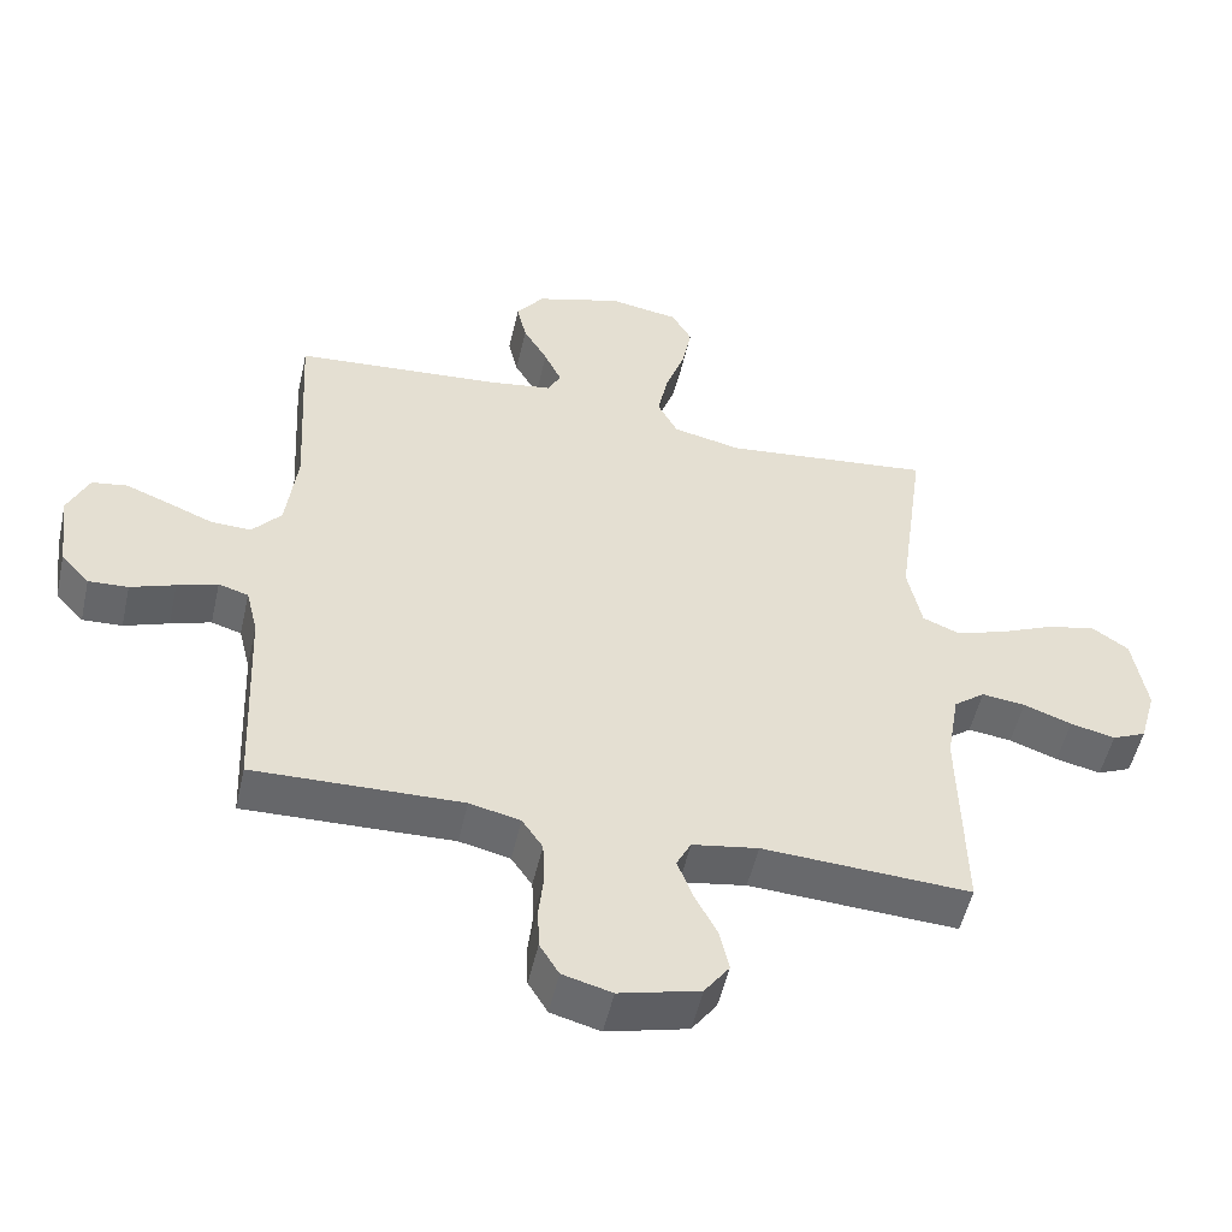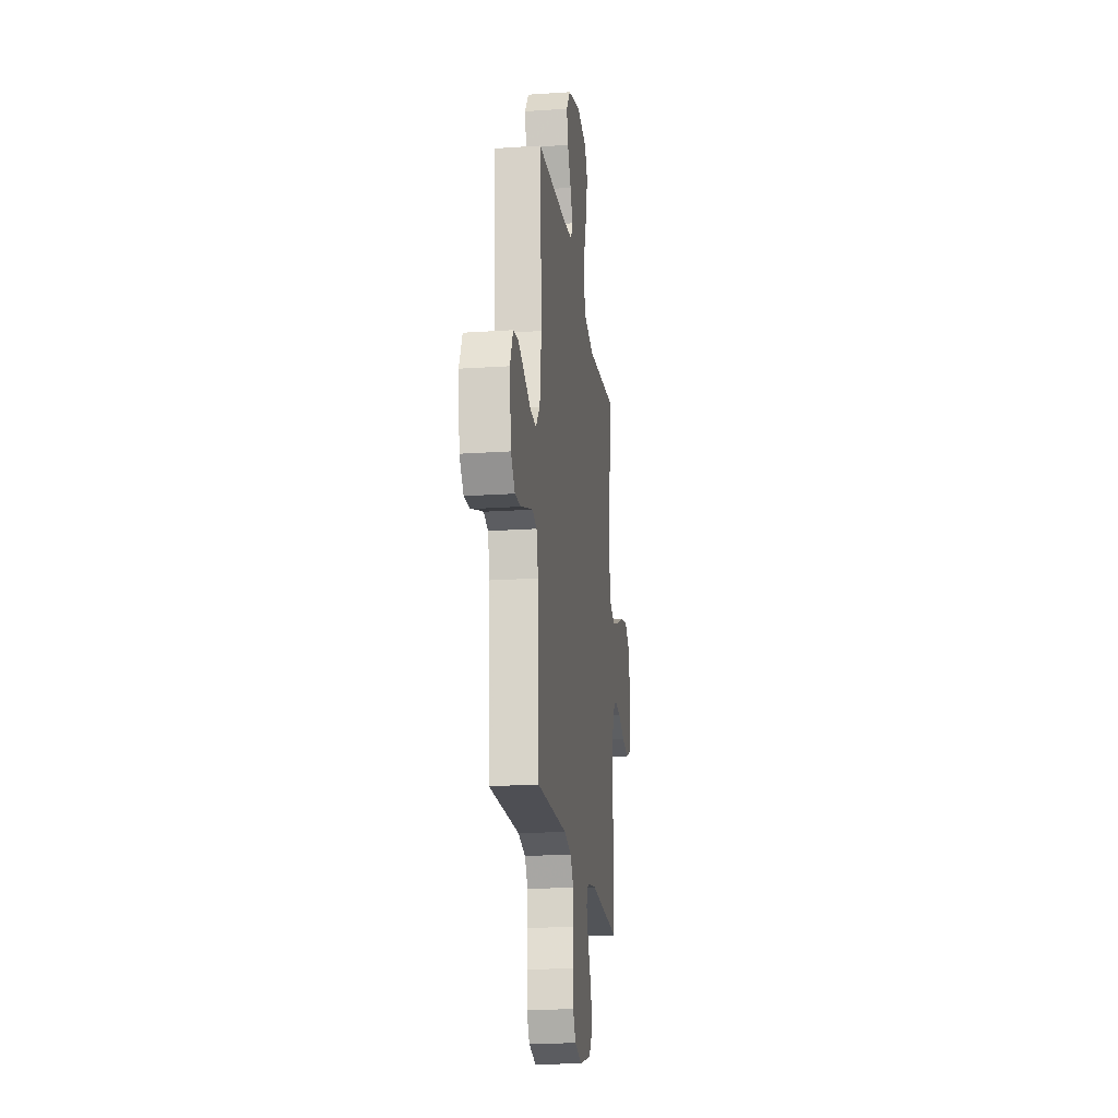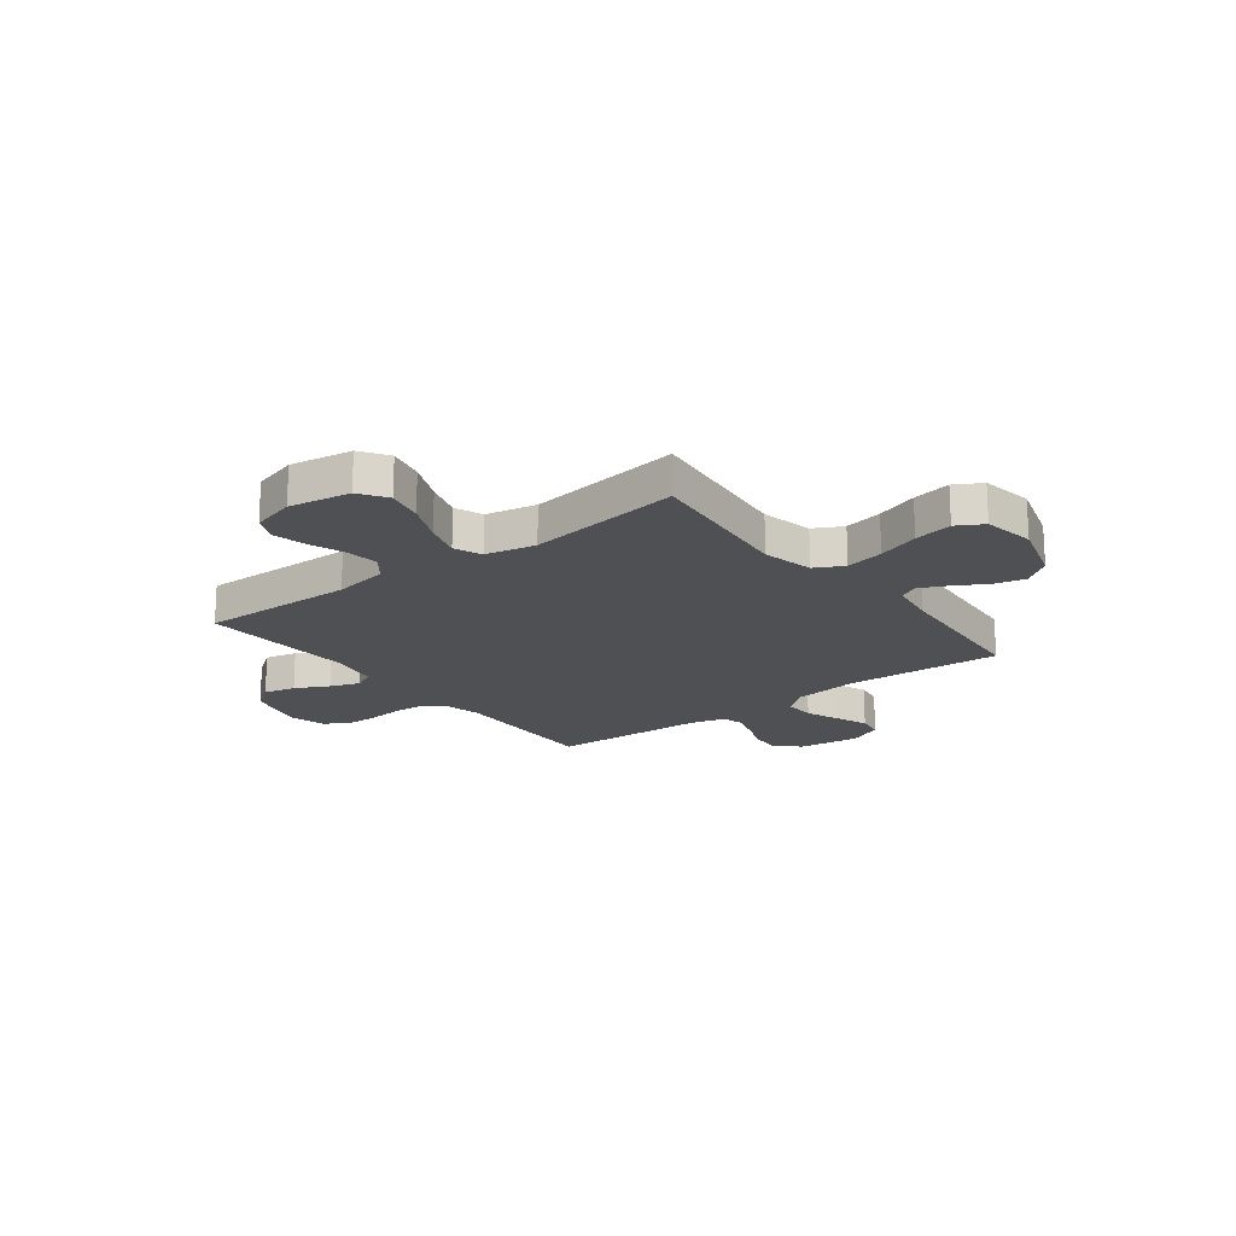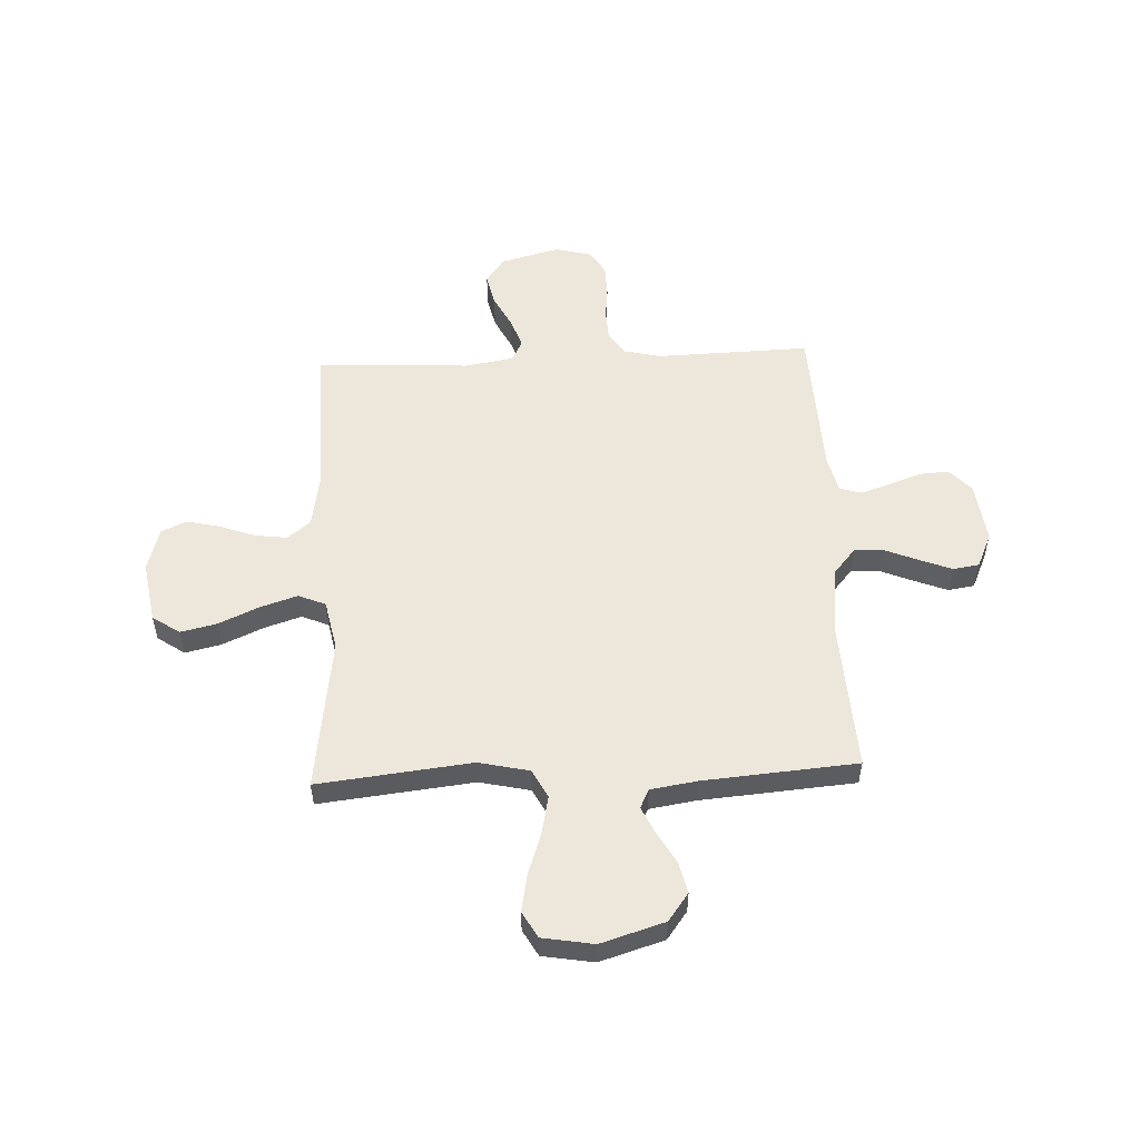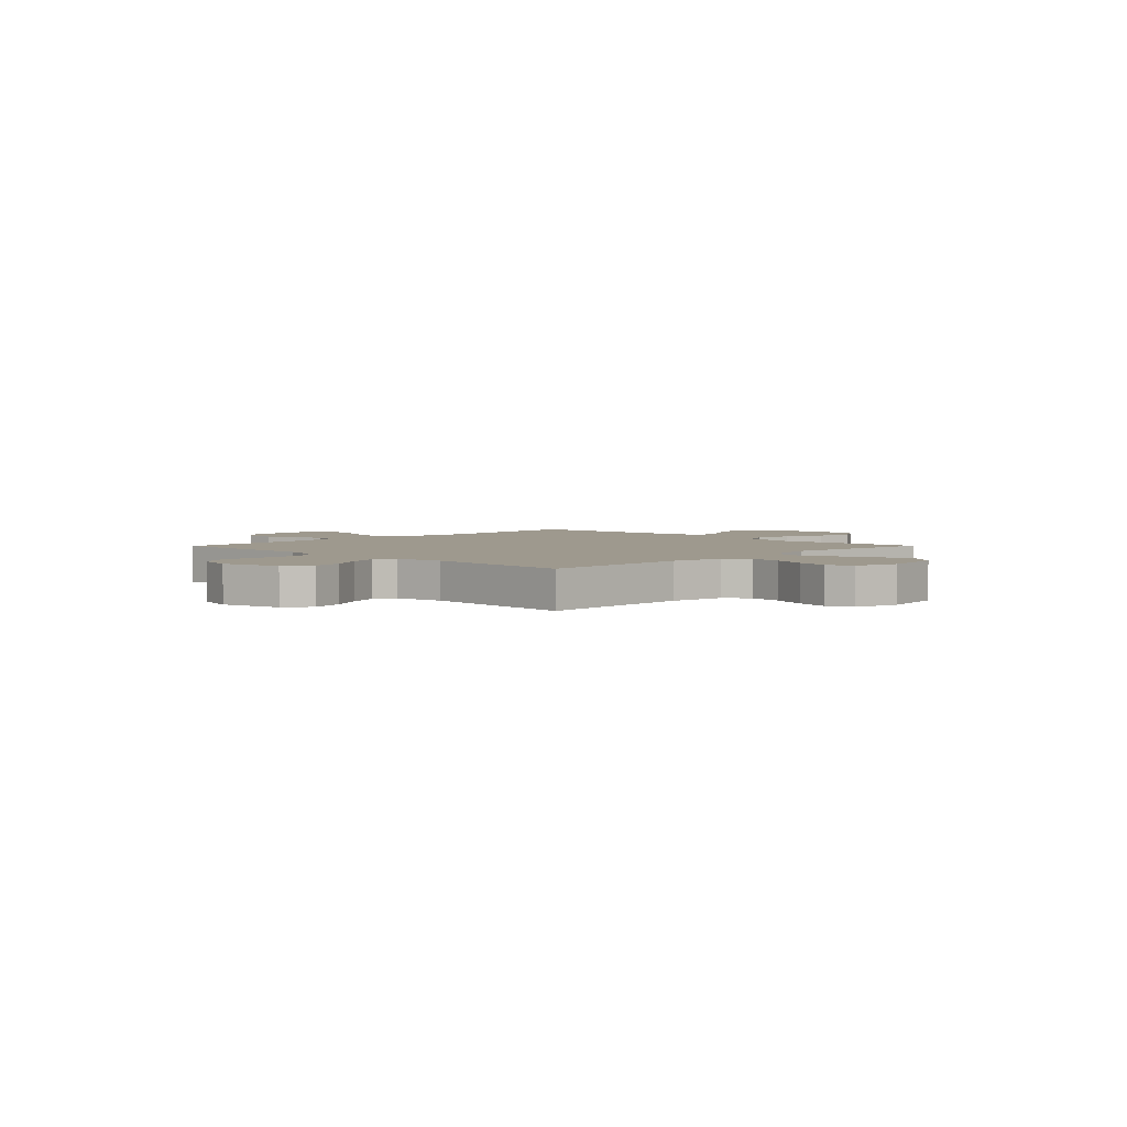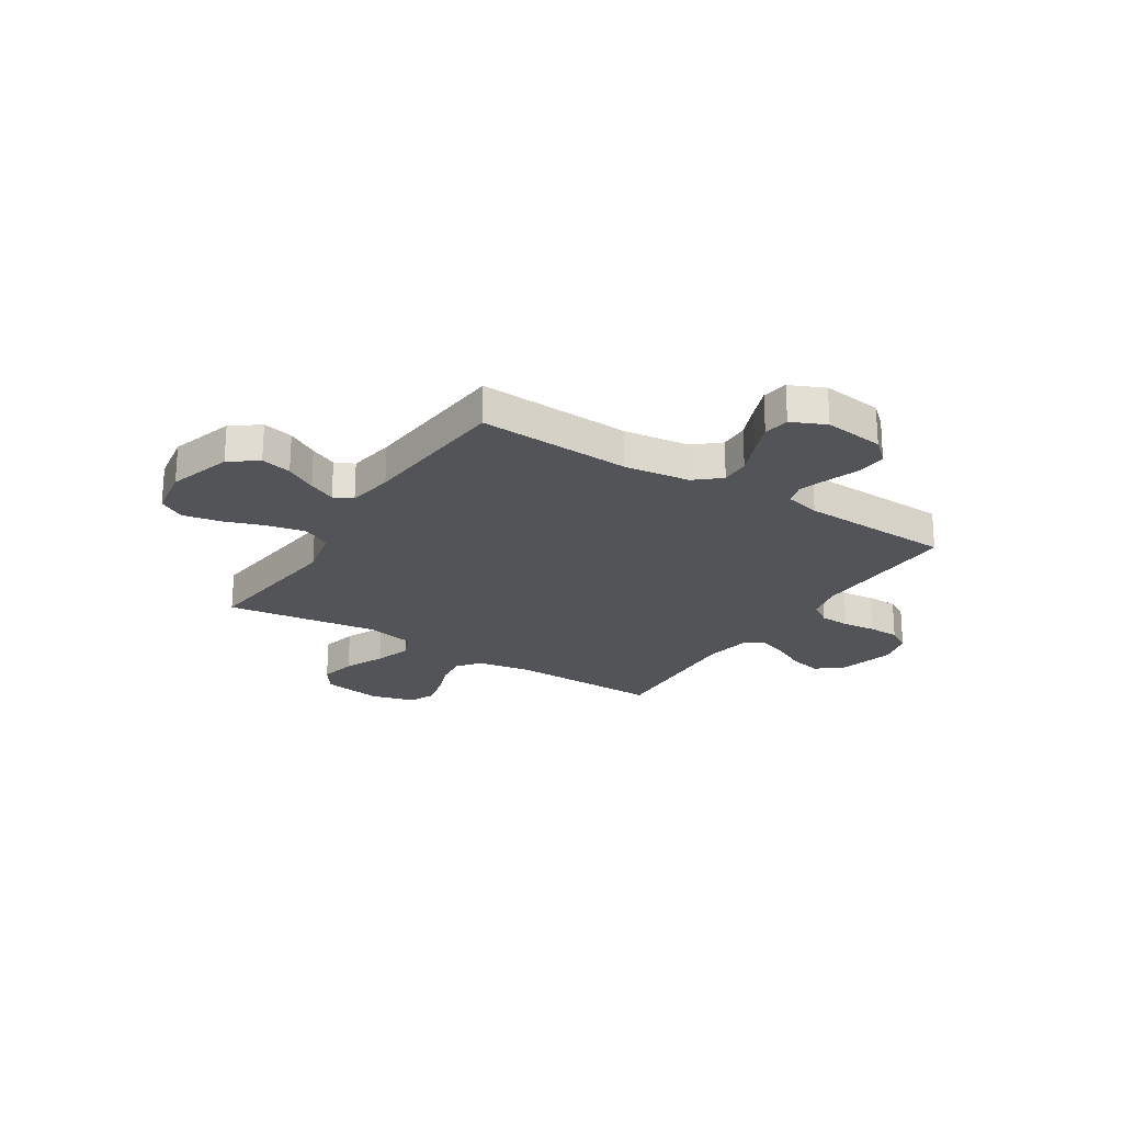
<metadata>
{"format":"obj","ext":"obj","renderer":"f3d","projection":"perspective","resolution":1024,"background":"white","views":[{"elev":-52.3,"azim":167.3,"up":"+Z"},{"elev":-19.9,"azim":97.1,"up":"+Z"},{"elev":-18.8,"azim":-52.5,"up":"+Y"},{"elev":54.1,"azim":-2.6,"up":"+Y"},{"elev":3.5,"azim":-135.5,"up":"+Y"},{"elev":-22.8,"azim":57.6,"up":"+Y"}]}
</metadata>
<code>
v -0.5 0.07 0.5
v -0.2 0.07 0.467
v -0.101 0.07 0.489
v -0.072 0.07 0.544
v -0.087 0.07 0.618
v -0.115 0.07 0.699
v -0.129 0.07 0.773
v -0.1 0.07 0.824
v 0 0.07 0.841
v 0.125 0.07 0.803
v 0.165 0.07 0.749
v 0.151 0.07 0.689
v 0.116 0.07 0.628
v 0.091 0.07 0.575
v 0.109 0.07 0.538
v 0.2 0.07 0.524
v 0.5 0.07 0.5
v 0.483 0.07 0.2
v 0.499 0.07 0.071
v 0.541 0.07 0.022
v 0.599 0.07 0.024
v 0.665 0.07 0.051
v 0.727 0.07 0.075
v 0.778 0.07 0.067
v 0.808 0.07 0
v 0.793 0.07 -0.118
v 0.752 0.07 -0.163
v 0.695 0.07 -0.16
v 0.631 0.07 -0.137
v 0.573 0.07 -0.118
v 0.53 0.07 -0.131
v 0.513 0.07 -0.2
v 0.5 0.07 -0.5
v 0.2 0.07 -0.492
v 0.127 0.07 -0.509
v 0.097 0.07 -0.553
v 0.094 0.07 -0.613
v 0.101 0.07 -0.678
v 0.099 0.07 -0.739
v 0.071 0.07 -0.785
v 0 0.07 -0.804
v -0.116 0.07 -0.774
v -0.152 0.07 -0.724
v -0.138 0.07 -0.662
v -0.105 0.07 -0.598
v -0.084 0.07 -0.541
v -0.105 0.07 -0.5
v -0.2 0.07 -0.484
v -0.5 0.07 -0.5
v -0.494 0.07 -0.2
v -0.512 0.07 -0.094
v -0.557 0.07 -0.059
v -0.62 0.07 -0.067
v -0.689 0.07 -0.092
v -0.754 0.07 -0.107
v -0.803 0.07 -0.085
v -0.827 0.07 0
v -0.807 0.07 0.119
v -0.754 0.07 0.155
v -0.683 0.07 0.139
v -0.604 0.07 0.104
v -0.532 0.07 0.081
v -0.479 0.07 0.103
v -0.459 0.07 0.2
v -0.5 0 0.5
v -0.2 0 0.467
v -0.101 0 0.489
v -0.072 0 0.544
v -0.087 0 0.618
v -0.115 0 0.699
v -0.129 0 0.773
v -0.1 0 0.824
v 0 0 0.841
v 0.125 0 0.803
v 0.165 0 0.749
v 0.151 0 0.689
v 0.116 0 0.628
v 0.091 0 0.575
v 0.109 0 0.538
v 0.2 0 0.524
v 0.5 0 0.5
v 0.483 0 0.2
v 0.499 0 0.071
v 0.541 0 0.022
v 0.599 0 0.024
v 0.665 0 0.051
v 0.727 0 0.075
v 0.778 0 0.067
v 0.808 0 0
v 0.793 0 -0.118
v 0.752 0 -0.163
v 0.695 0 -0.16
v 0.631 0 -0.137
v 0.573 0 -0.118
v 0.53 0 -0.131
v 0.513 0 -0.2
v 0.5 0 -0.5
v 0.2 0 -0.492
v 0.127 0 -0.509
v 0.097 0 -0.553
v 0.094 0 -0.613
v 0.101 0 -0.678
v 0.099 0 -0.739
v 0.071 0 -0.785
v 0 0 -0.804
v -0.116 0 -0.774
v -0.152 0 -0.724
v -0.138 0 -0.662
v -0.105 0 -0.598
v -0.084 0 -0.541
v -0.105 0 -0.5
v -0.2 0 -0.484
v -0.5 0 -0.5
v -0.494 0 -0.2
v -0.512 0 -0.094
v -0.557 0 -0.059
v -0.62 0 -0.067
v -0.689 0 -0.092
v -0.754 0 -0.107
v -0.803 0 -0.085
v -0.827 0 0
v -0.807 0 0.119
v -0.754 0 0.155
v -0.683 0 0.139
v -0.604 0 0.104
v -0.532 0 0.081
v -0.479 0 0.103
v -0.459 0 0.2
f 58 59 60 61
f 58 61 62
f 57 58 62
f 56 57 62
f 53 54 55 56
f 52 53 56 62
f 51 52 62 63
f 48 49 50
f 47 48 50 51
f 42 43 44 45
f 42 45 46
f 41 42 46
f 40 41 46
f 37 38 39 40
f 36 37 40 46
f 35 36 46 47
f 32 33 34
f 31 32 34 35
f 26 27 28 29
f 26 29 30
f 25 26 30
f 24 25 30 31
f 21 22 23 24
f 16 17 18
f 15 16 18 19
f 10 11 12 13
f 10 13 14
f 9 10 14
f 8 9 14
f 5 6 7 8
f 4 5 8 14
f 3 4 14 15
f 64 1 2
f 64 2 3
f 31 35 47 51
f 21 24 31
f 20 21 31 51
f 19 20 51 63
f 19 63 64
f 3 15 19 64
f 125 124 123 122
f 126 125 122
f 126 122 121
f 126 121 120
f 120 119 118 117
f 126 120 117 116
f 127 126 116 115
f 114 113 112
f 115 114 112 111
f 109 108 107 106
f 110 109 106
f 110 106 105
f 110 105 104
f 104 103 102 101
f 110 104 101 100
f 111 110 100 99
f 98 97 96
f 99 98 96 95
f 93 92 91 90
f 94 93 90
f 94 90 89
f 95 94 89 88
f 88 87 86 85
f 82 81 80
f 83 82 80 79
f 77 76 75 74
f 78 77 74
f 78 74 73
f 78 73 72
f 72 71 70 69
f 78 72 69 68
f 79 78 68 67
f 66 65 128
f 67 66 128
f 115 111 99 95
f 95 88 85
f 115 95 85 84
f 127 115 84 83
f 128 127 83
f 128 83 79 67
f 1 65 66 2
f 2 66 67 3
f 3 67 68 4
f 4 68 69 5
f 5 69 70 6
f 6 70 71 7
f 7 71 72 8
f 8 72 73 9
f 9 73 74 10
f 10 74 75 11
f 11 75 76 12
f 12 76 77 13
f 13 77 78 14
f 14 78 79 15
f 15 79 80 16
f 16 80 81 17
f 17 81 82 18
f 18 82 83 19
f 19 83 84 20
f 20 84 85 21
f 21 85 86 22
f 22 86 87 23
f 23 87 88 24
f 24 88 89 25
f 25 89 90 26
f 26 90 91 27
f 27 91 92 28
f 28 92 93 29
f 29 93 94 30
f 30 94 95 31
f 31 95 96 32
f 32 96 97 33
f 33 97 98 34
f 34 98 99 35
f 35 99 100 36
f 36 100 101 37
f 37 101 102 38
f 38 102 103 39
f 39 103 104 40
f 40 104 105 41
f 41 105 106 42
f 42 106 107 43
f 43 107 108 44
f 44 108 109 45
f 45 109 110 46
f 46 110 111 47
f 47 111 112 48
f 48 112 113 49
f 49 113 114 50
f 50 114 115 51
f 51 115 116 52
f 52 116 117 53
f 53 117 118 54
f 54 118 119 55
f 55 119 120 56
f 56 120 121 57
f 57 121 122 58
f 58 122 123 59
f 59 123 124 60
f 60 124 125 61
f 61 125 126 62
f 62 126 127 63
f 63 127 128 64
f 64 128 65 1

</code>
